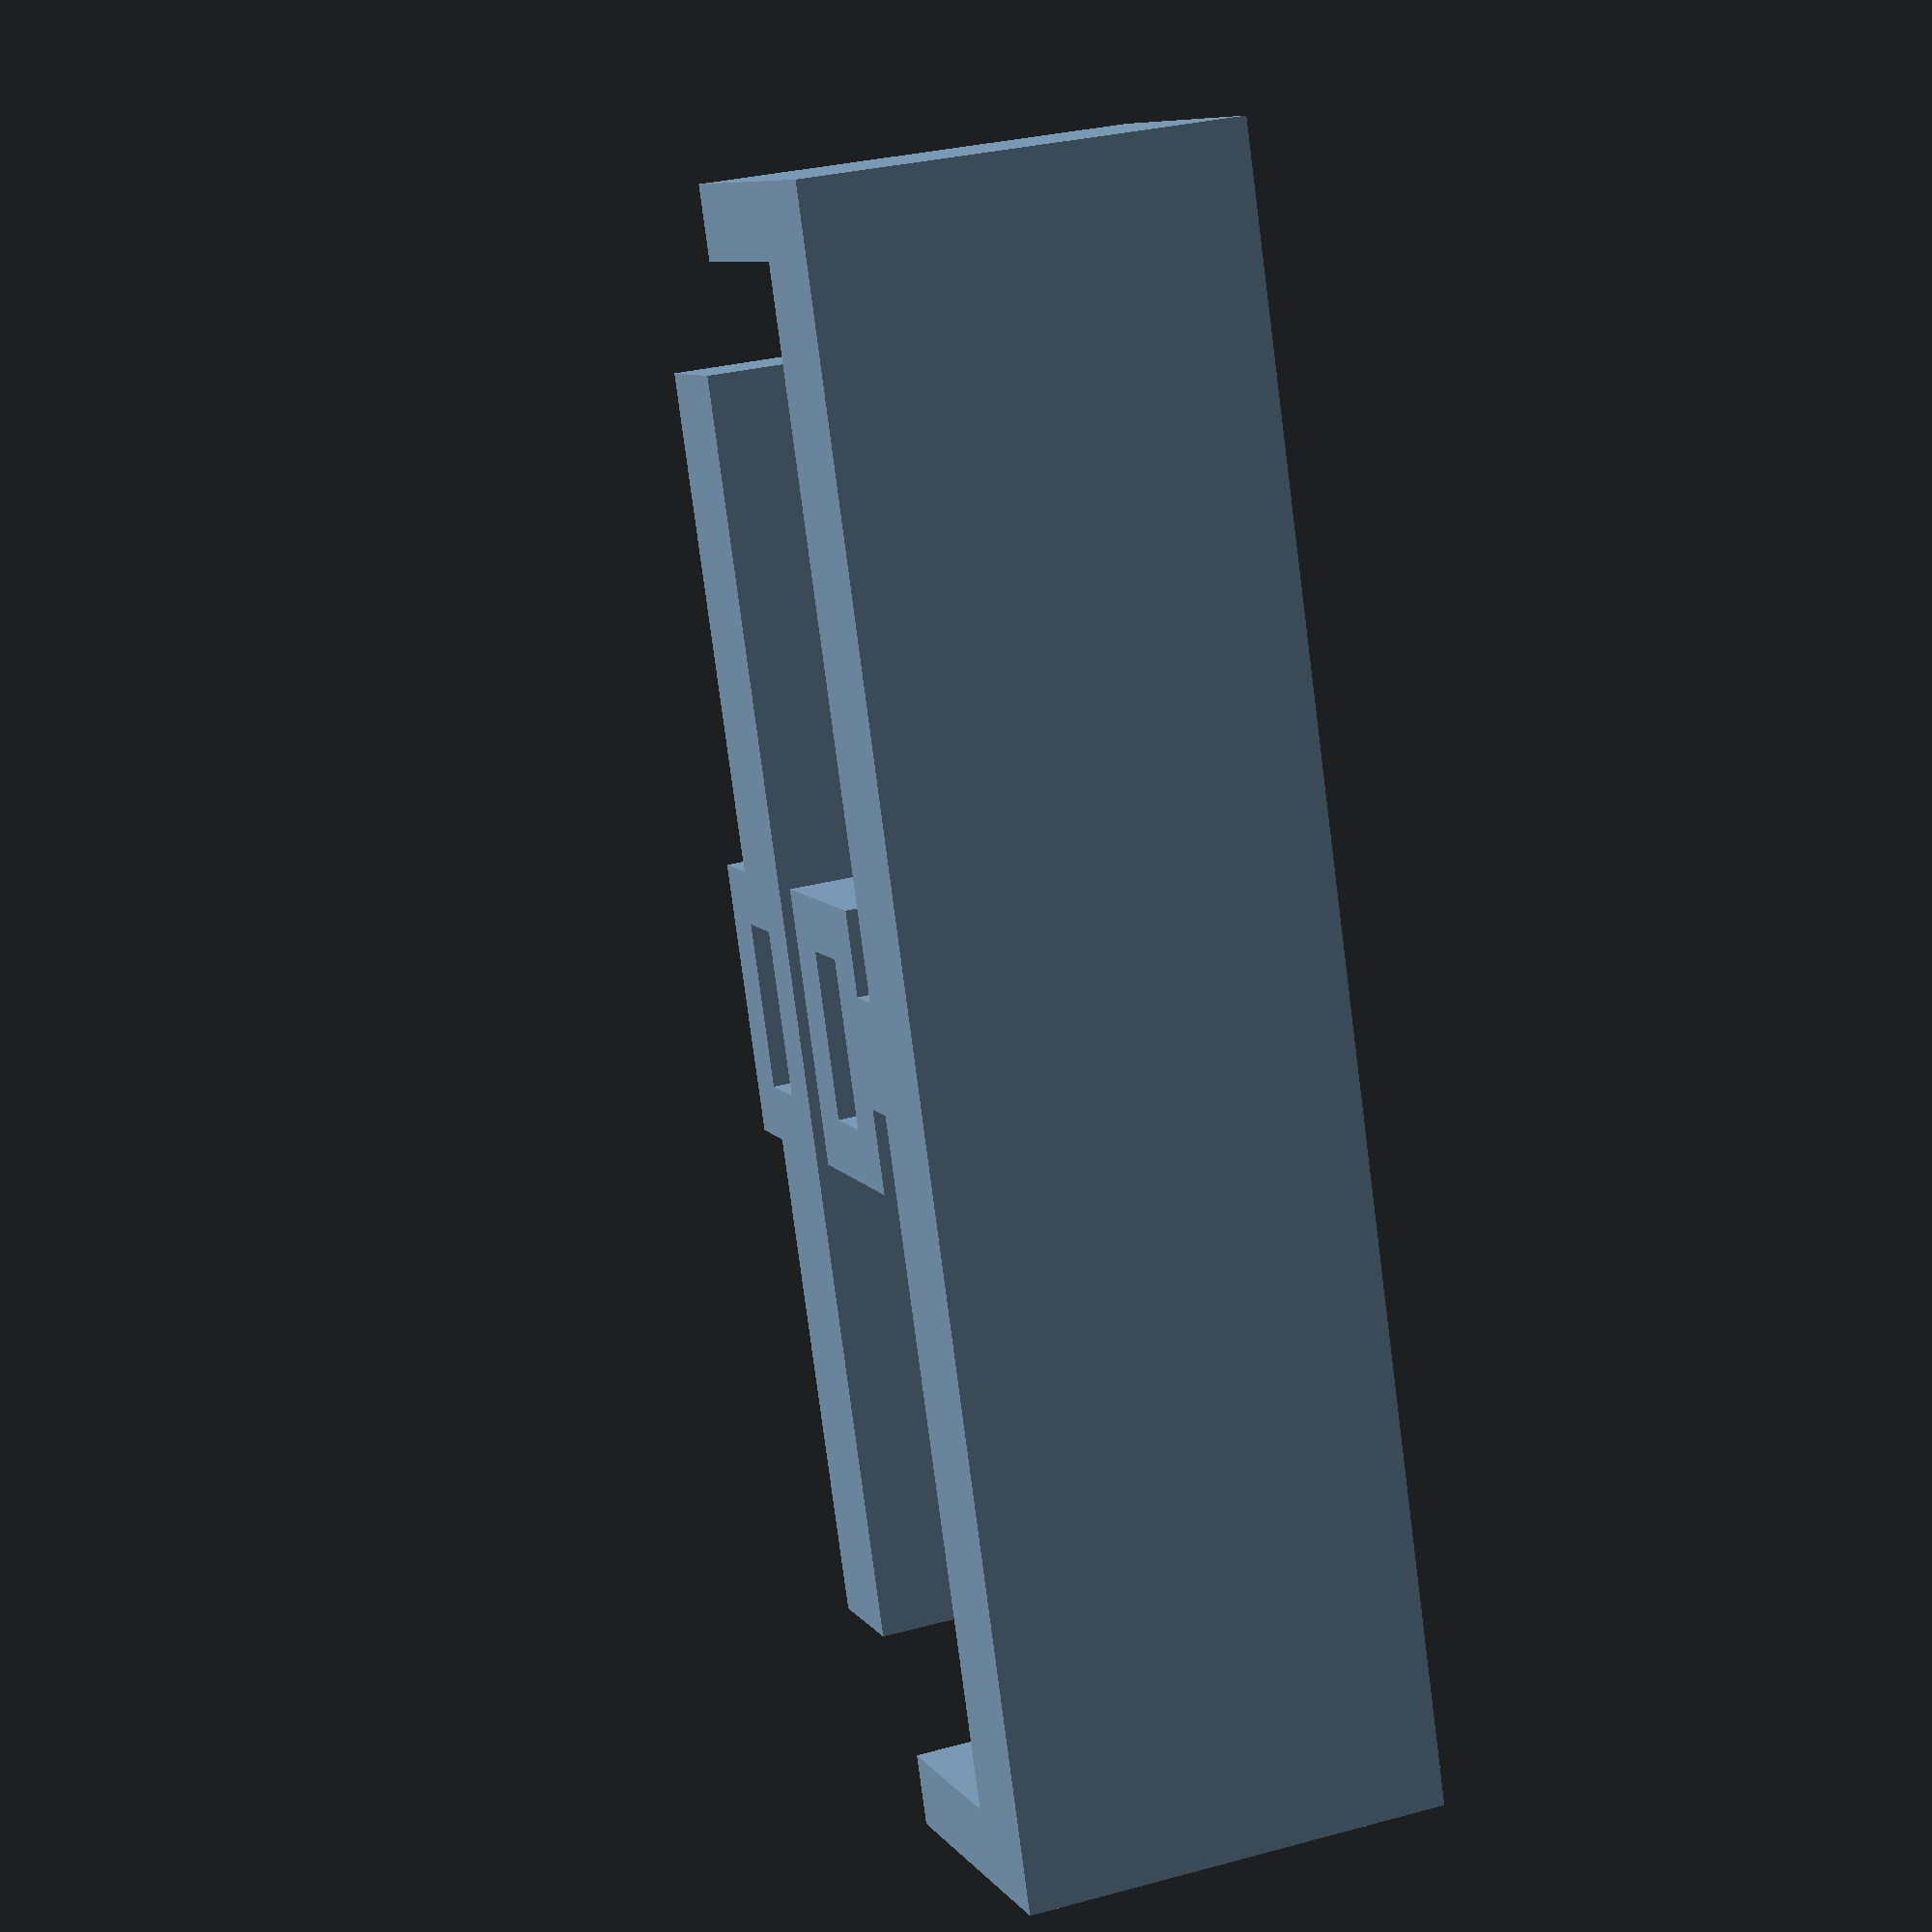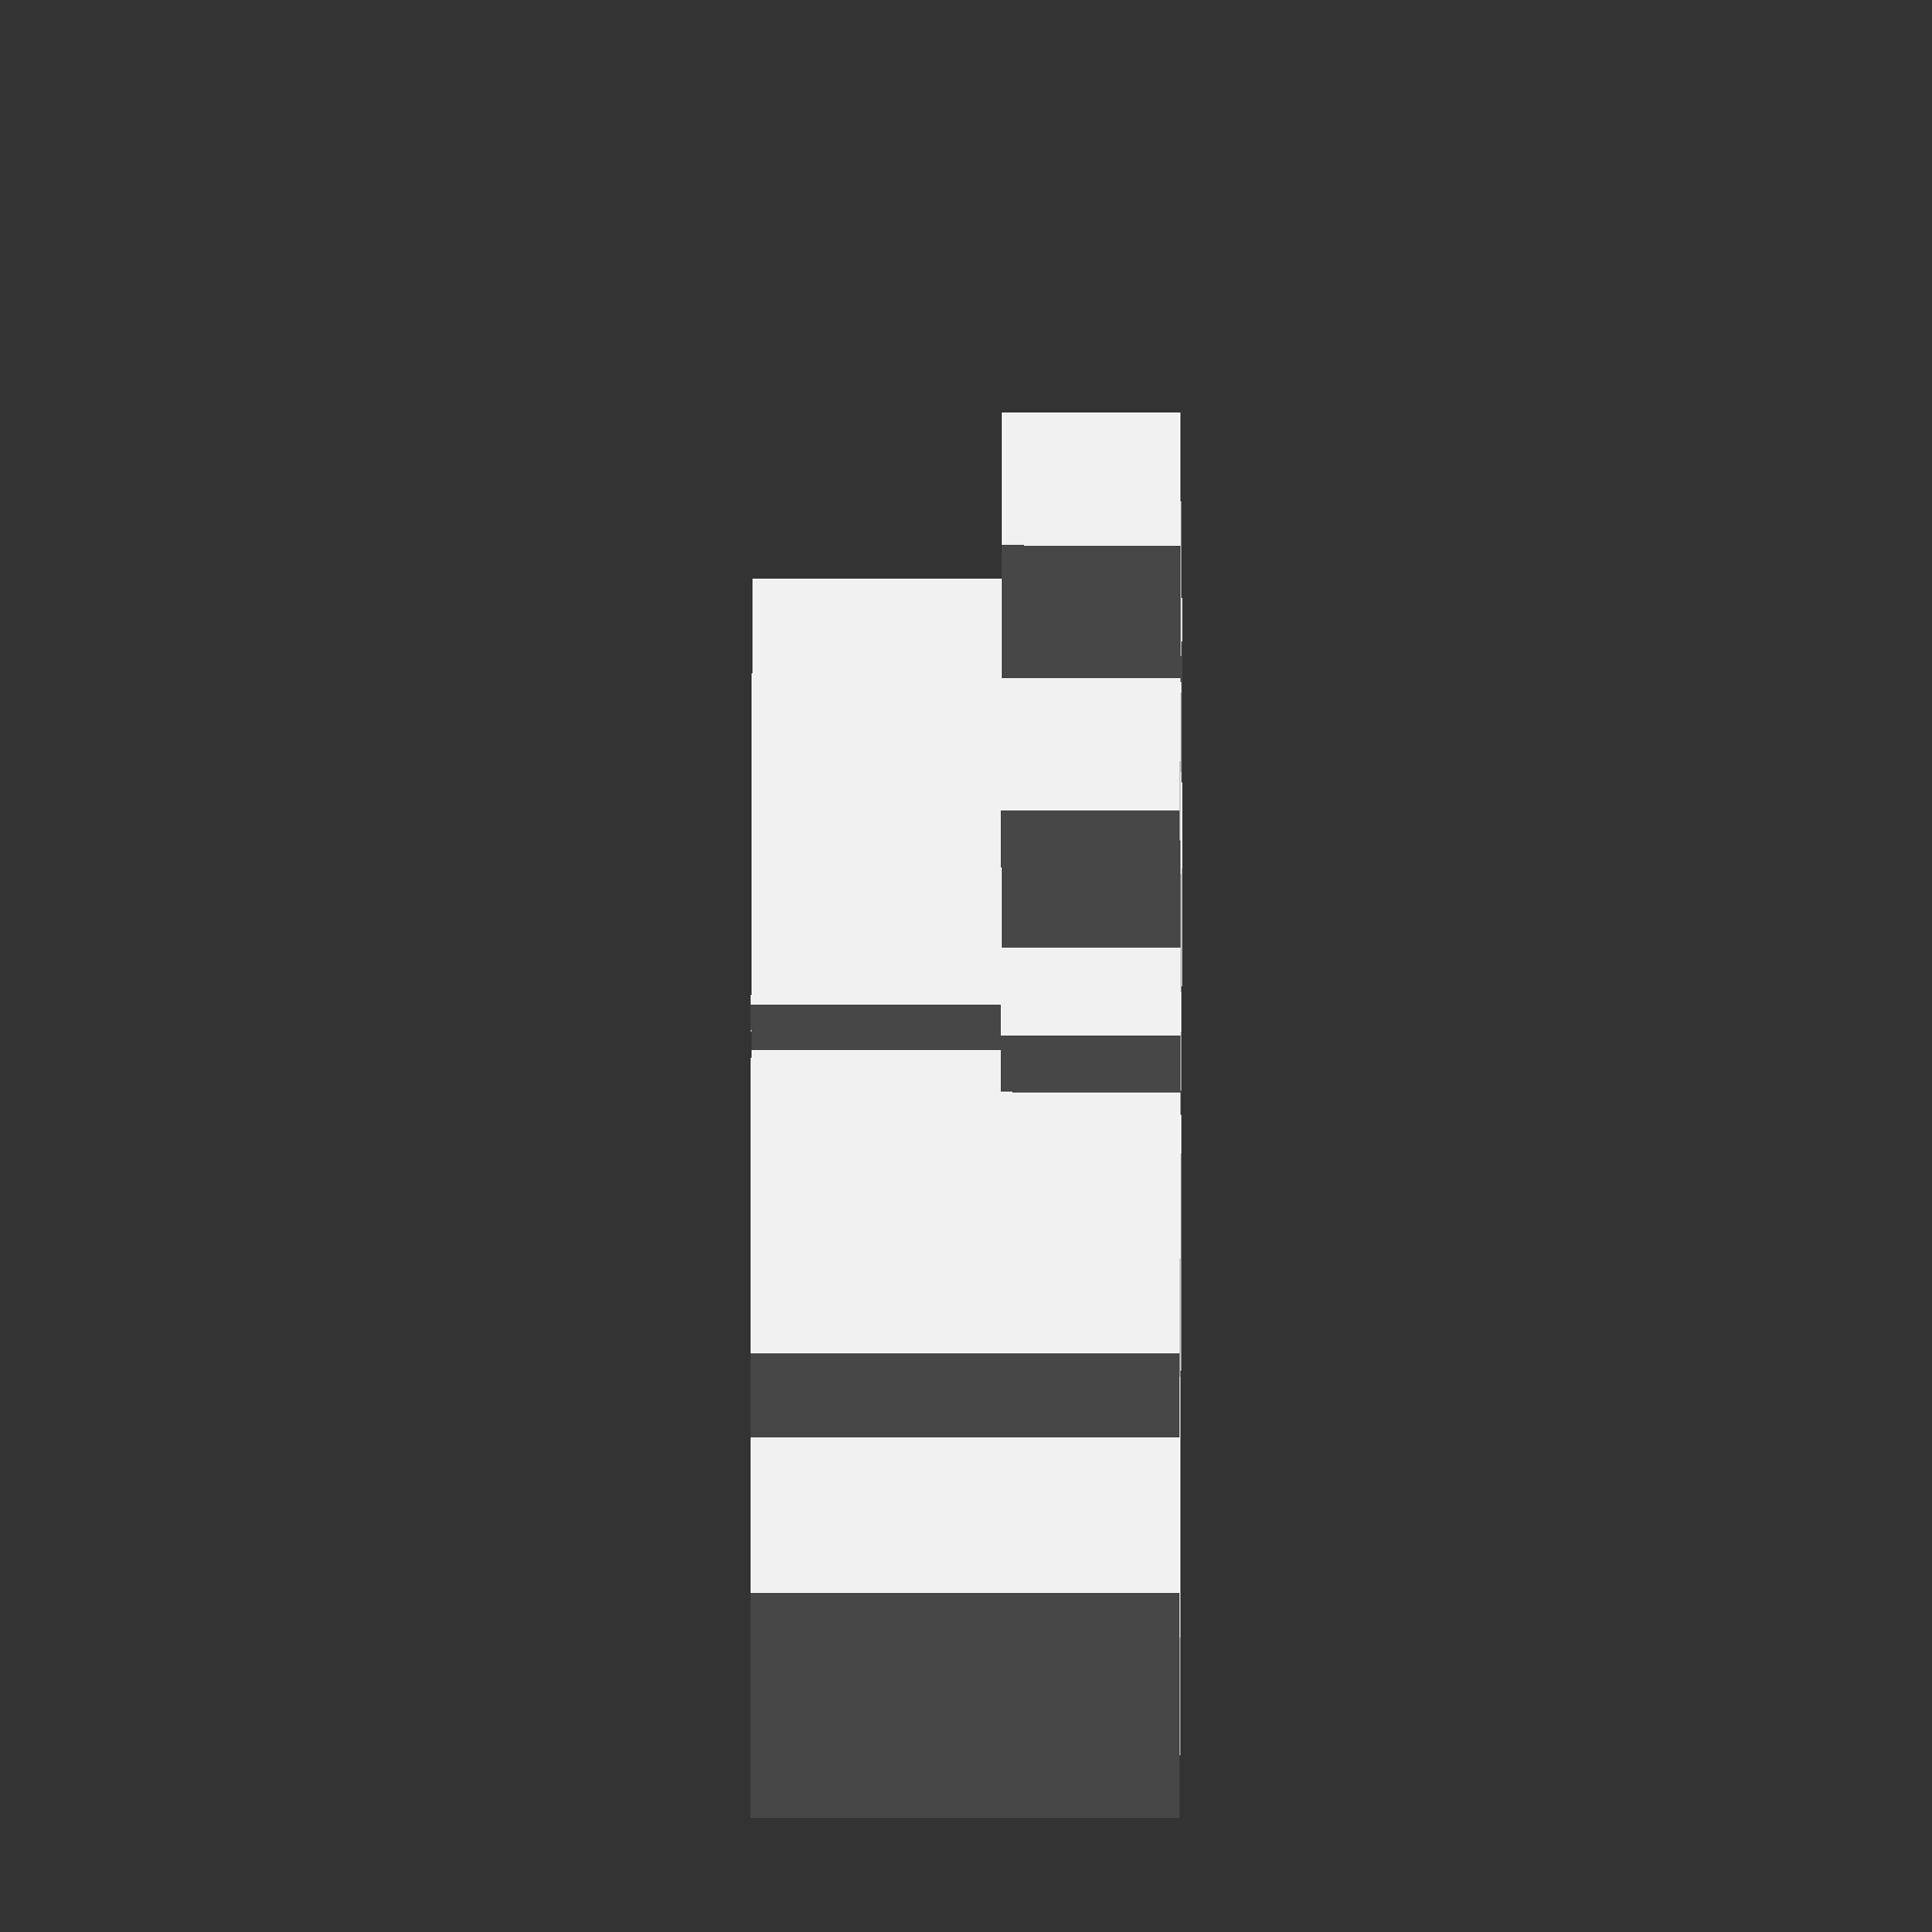
<openscad>

pin_width = 5;
pin_depth = 2;
pin_clearance_buffer = 0.4;
pin_hole_wall_thickness = 3;
pin_hole_width = pin_width - pin_clearance_buffer;
pin_hole_depth = pin_depth - pin_clearance_buffer;
pin_hole_wall_width = pin_hole_width + pin_hole_wall_thickness;
pin_hole_wall_depth = pin_hole_depth + pin_hole_wall_thickness;

// Top
// Pinhole
ceiling_width = 35;
ceiling_dep = 3;
ceiling_y_offset = ceiling_dep / 2 + pin_hole_wall_depth/2 + 1;

top_pinhole_y_offset = pin_hole_wall_depth + 1;

extrude_height = 12;

linear_extrude(height = extrude_height)  {
    translate([0, top_pinhole_y_offset]){
        difference() {
            union() {
                // ceiling
                translate([0, ((pin_hole_depth - ceiling_dep)/2) - .1 ]) {
                    square([ceiling_width, ceiling_dep], center=true);
                }
                // ceiling pinhole
                square([pin_hole_wall_width, pin_hole_wall_depth], center=true);
            }
            square([pin_hole_width, pin_hole_depth], center = true);
        }
    }

    // Bottom
    // Pinhole
    difference() {
        square([pin_hole_wall_width, pin_hole_wall_depth], center=true);
        square([pin_hole_width, pin_hole_depth], center = true);
    }

    // Stem
    stem_width = 3;
    stem_depth =  1;
    stem_y_offset= -stem_depth/2 - pin_hole_wall_depth/2;
    translate([0, stem_y_offset]) {
        square([stem_width, stem_depth], center=true);
    } 

    // Floor
    floor_width = ceiling_width + 10;
    floor_depth = 3;
    floor_y_offset = -floor_depth/2 - pin_hole_wall_depth/2 - stem_depth;
    floor_wing_width = 2;
    floor_wing_depth = 5;

    translate([0, floor_y_offset]) {
        square([floor_width, floor_depth], center=true);
        translate([floor_width/2 - floor_wing_width, floor_depth/2]) {
            square([floor_wing_width, floor_wing_depth]);
        }
        translate([-floor_width/2, floor_depth/2]) {
            square([floor_wing_width, floor_wing_depth]);
        }
    }
}

ceiling_floor_arm_space = 2;
arm_thickness = 2;
pin_arm_space = ceiling_floor_arm_space + pin_depth * 2;
pin_arm_width = extrude_height/2;
pin_arm_depth = pin_depth * 2 + pin_arm_space;
pin_arm_y_offset = pin_arm_depth/2 + pin_hole_wall_depth/2 + pin_hole_wall_depth + 2;
translate([pin_arm_width, pin_arm_y_offset]) {
    linear_extrude(height = pin_width) 
    difference() {
        square([pin_arm_width, pin_arm_depth], center = true);
        translate([arm_thickness/2, 0]) { 
            square([pin_arm_width - arm_thickness, pin_arm_space],center = true);
        }
    }
}

translate([-pin_arm_width, pin_arm_y_offset]) {
    linear_extrude(height = pin_width) 
    difference() {
        square([pin_arm_width, pin_arm_depth], center = true);
        translate([arm_thickness/2, 0]) { 
            square([pin_arm_width - arm_thickness, pin_arm_space],center = true);
        }
    }
}

</openscad>
<views>
elev=329.8 azim=249.5 roll=68.4 proj=p view=wireframe
elev=168.9 azim=207.1 roll=89.9 proj=o view=solid
</views>
